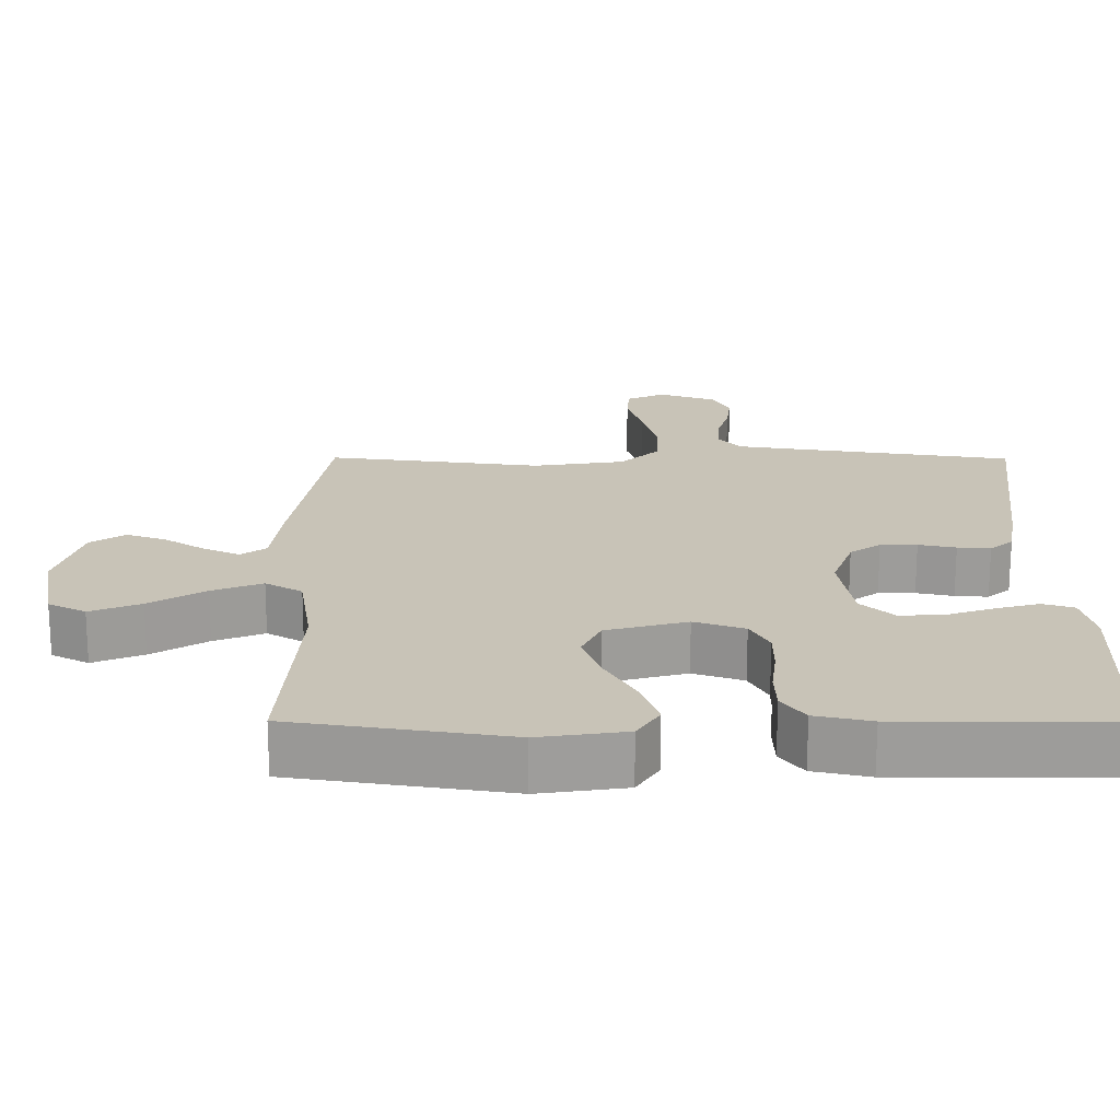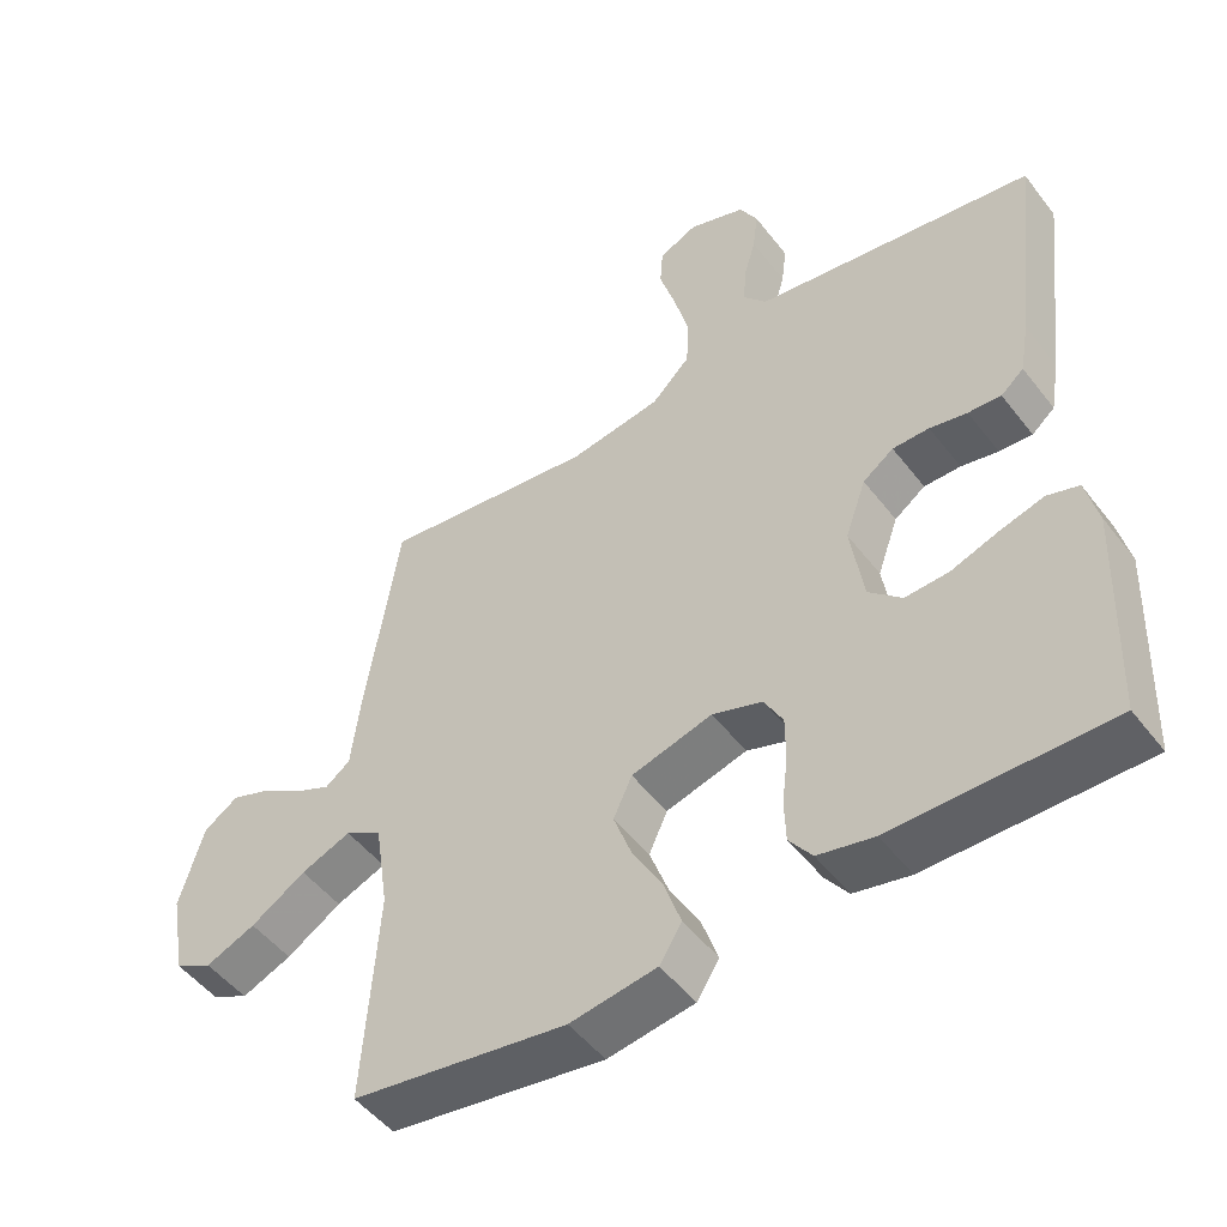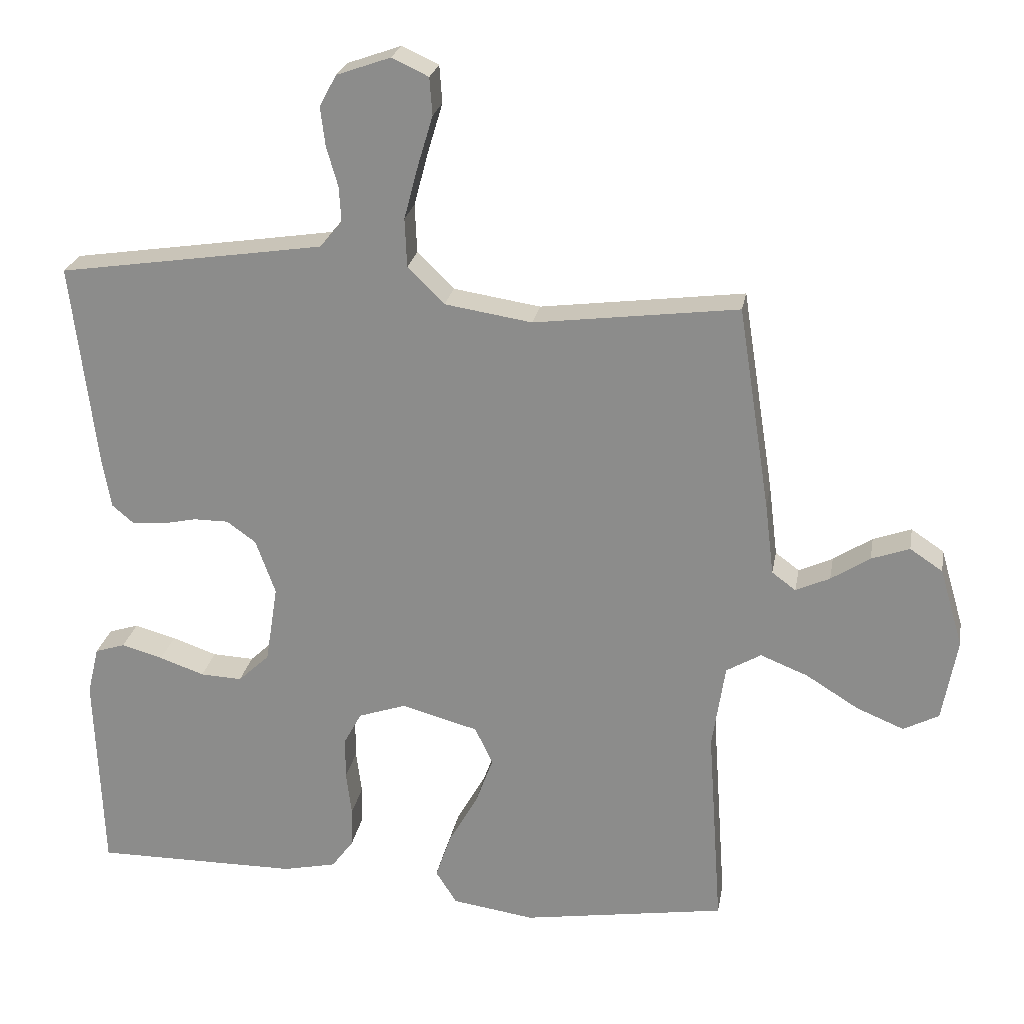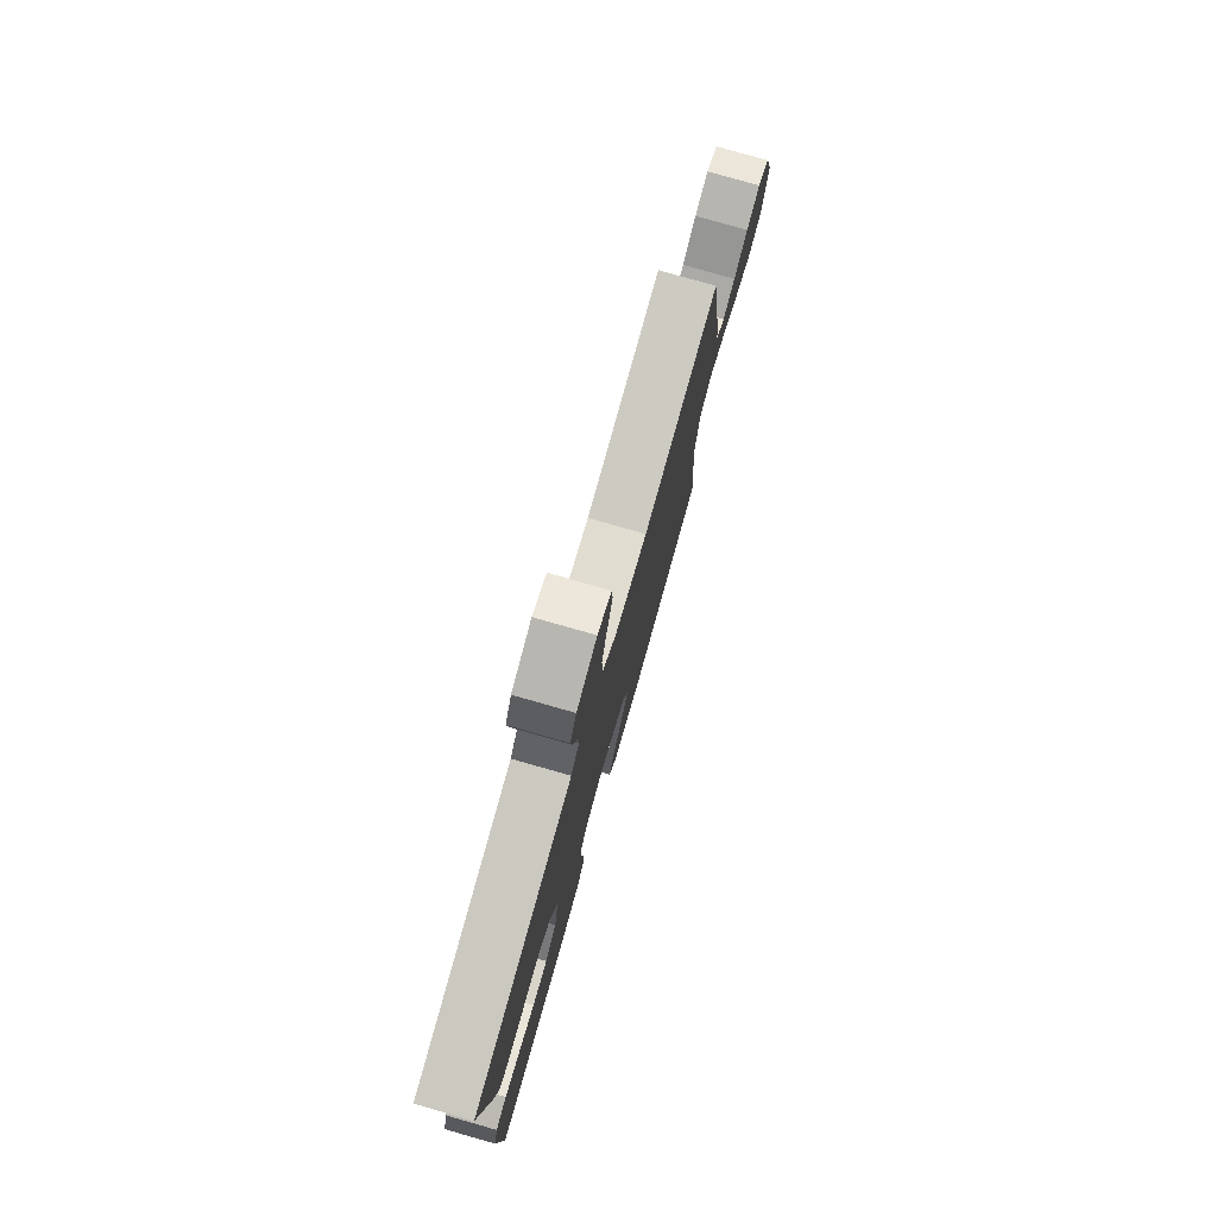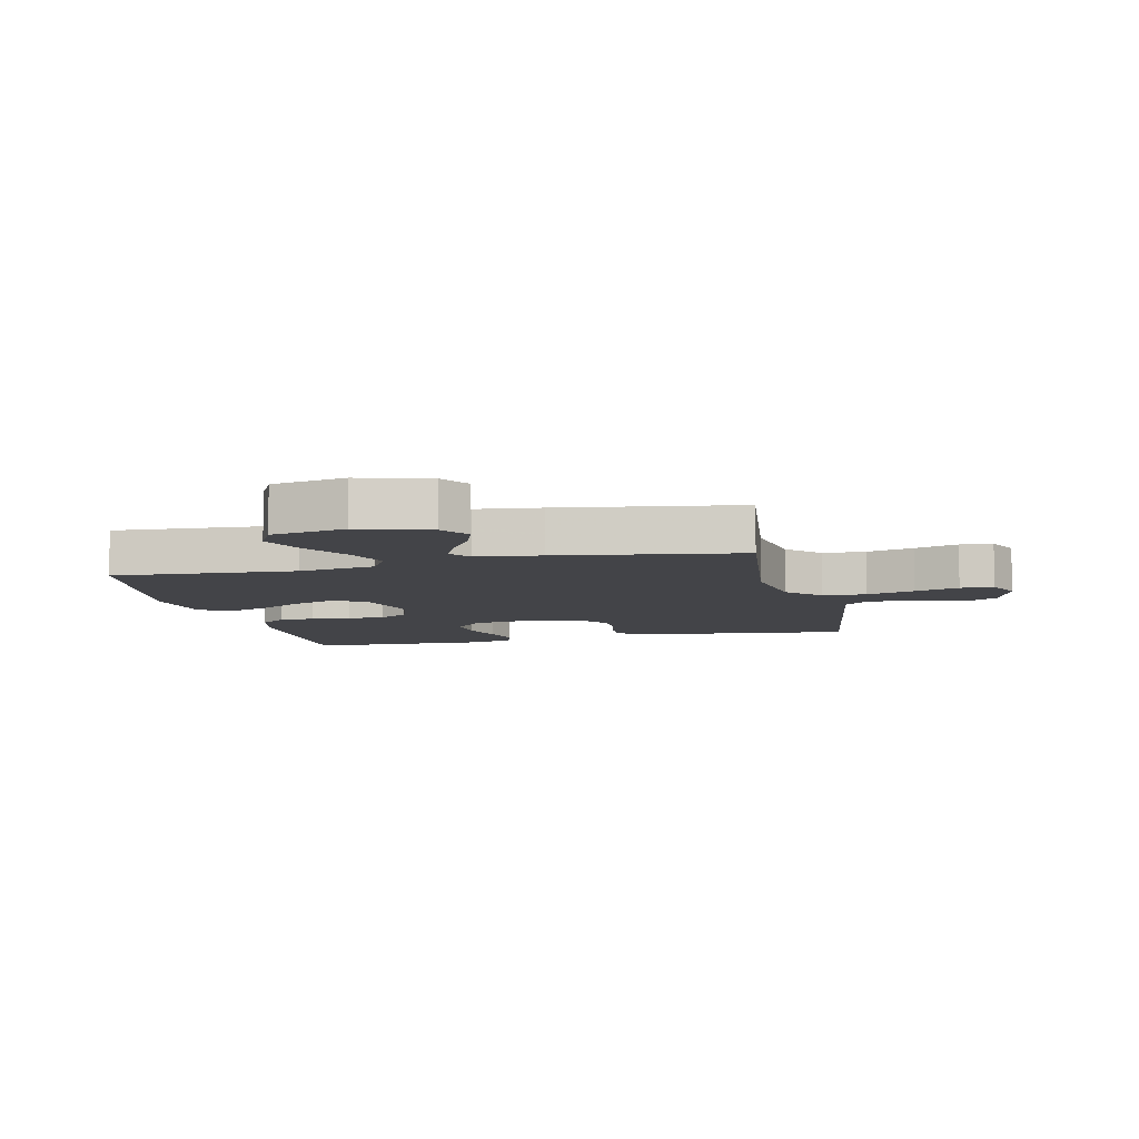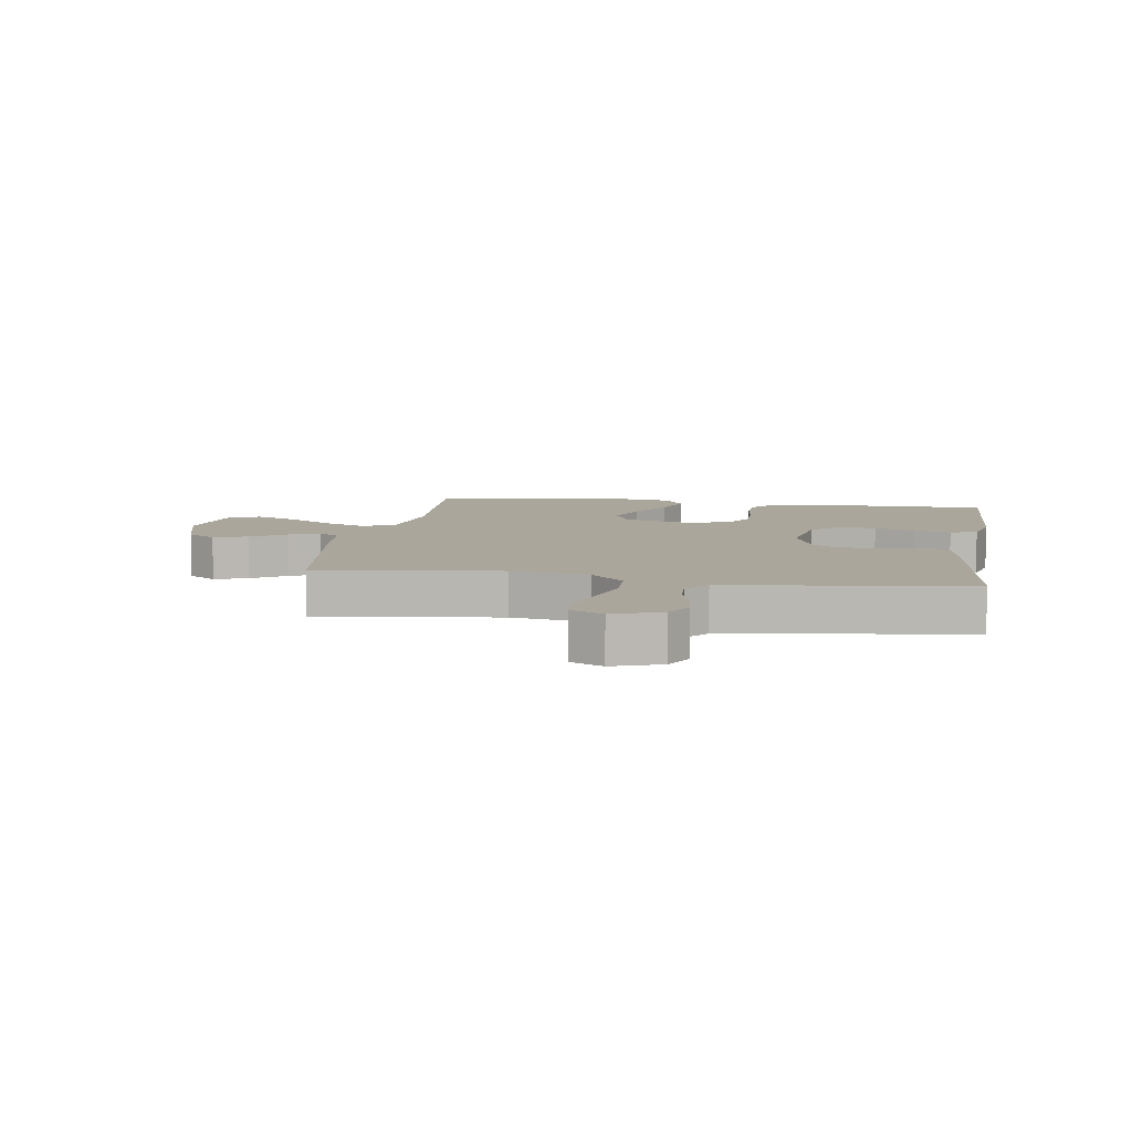
<metadata>
{"format":"obj","ext":"obj","renderer":"f3d","projection":"perspective","resolution":1024,"background":"white","views":[{"elev":-70.3,"azim":-0.1,"up":"+Z"},{"elev":-49.8,"azim":36.1,"up":"+Z"},{"elev":24.0,"azim":-170.1,"up":"+Z"},{"elev":78.6,"azim":105.9,"up":"+Z"},{"elev":-8.2,"azim":-76.7,"up":"+Y"},{"elev":7.9,"azim":9.2,"up":"+Y"}]}
</metadata>
<code>
v 0.5 0.07 -0.5
v 0.2 0.07 -0.499
v 0.122 0.07 -0.482
v 0.09 0.07 -0.439
v 0.088 0.07 -0.38
v 0.096 0.07 -0.315
v 0.096 0.07 -0.253
v 0.07 0.07 -0.205
v 0 0.07 -0.181
v -0.113 0.07 -0.212
v -0.139 0.07 -0.268
v -0.113 0.07 -0.339
v -0.071 0.07 -0.413
v -0.048 0.07 -0.48
v -0.079 0.07 -0.529
v -0.2 0.07 -0.547
v -0.5 0.07 -0.5
v -0.479 0.07 -0.2
v -0.498 0.07 -0.074
v -0.549 0.07 -0.044
v -0.619 0.07 -0.072
v -0.696 0.07 -0.12
v -0.766 0.07 -0.149
v -0.818 0.07 -0.122
v -0.84 0.07 0
v -0.806 0.07 0.116
v -0.758 0.07 0.148
v -0.702 0.07 0.128
v -0.645 0.07 0.091
v -0.595 0.07 0.068
v -0.56 0.07 0.094
v -0.547 0.07 0.2
v -0.5 0.07 0.5
v -0.2 0.07 0.462
v -0.072 0.07 0.482
v -0.018 0.07 0.535
v -0.015 0.07 0.607
v -0.036 0.07 0.686
v -0.058 0.07 0.759
v -0.054 0.07 0.814
v 0 0.07 0.839
v 0.079 0.07 0.811
v 0.104 0.07 0.765
v 0.097 0.07 0.708
v 0.08 0.07 0.649
v 0.077 0.07 0.597
v 0.109 0.07 0.559
v 0.2 0.07 0.545
v 0.5 0.07 0.5
v 0.464 0.07 0.2
v 0.451 0.07 0.125
v 0.419 0.07 0.098
v 0.373 0.07 0.101
v 0.321 0.07 0.112
v 0.27 0.07 0.112
v 0.227 0.07 0.081
v 0.198 0.07 0
v 0.216 0.07 -0.115
v 0.262 0.07 -0.158
v 0.323 0.07 -0.155
v 0.389 0.07 -0.132
v 0.45 0.07 -0.115
v 0.494 0.07 -0.129
v 0.511 0.07 -0.2
v 0.5 0 -0.5
v 0.2 0 -0.499
v 0.122 0 -0.482
v 0.09 0 -0.439
v 0.088 0 -0.38
v 0.096 0 -0.315
v 0.096 0 -0.253
v 0.07 0 -0.205
v 0 0 -0.181
v -0.113 0 -0.212
v -0.139 0 -0.268
v -0.113 0 -0.339
v -0.071 0 -0.413
v -0.048 0 -0.48
v -0.079 0 -0.529
v -0.2 0 -0.547
v -0.5 0 -0.5
v -0.479 0 -0.2
v -0.498 0 -0.074
v -0.549 0 -0.044
v -0.619 0 -0.072
v -0.696 0 -0.12
v -0.766 0 -0.149
v -0.818 0 -0.122
v -0.84 0 0
v -0.806 0 0.116
v -0.758 0 0.148
v -0.702 0 0.128
v -0.645 0 0.091
v -0.595 0 0.068
v -0.56 0 0.094
v -0.547 0 0.2
v -0.5 0 0.5
v -0.2 0 0.462
v -0.072 0 0.482
v -0.018 0 0.535
v -0.015 0 0.607
v -0.036 0 0.686
v -0.058 0 0.759
v -0.054 0 0.814
v 0 0 0.839
v 0.079 0 0.811
v 0.104 0 0.765
v 0.097 0 0.708
v 0.08 0 0.649
v 0.077 0 0.597
v 0.109 0 0.559
v 0.2 0 0.545
v 0.5 0 0.5
v 0.464 0 0.2
v 0.451 0 0.125
v 0.419 0 0.098
v 0.373 0 0.101
v 0.321 0 0.112
v 0.27 0 0.112
v 0.227 0 0.081
v 0.198 0 0
v 0.216 0 -0.115
v 0.262 0 -0.158
v 0.323 0 -0.155
v 0.389 0 -0.132
v 0.45 0 -0.115
v 0.494 0 -0.129
v 0.511 0 -0.2
f 60 61 62 63
f 60 63 64 1
f 51 52 53 54
f 51 54 55
f 48 49 50 51
f 47 48 51 55
f 46 47 55 56
f 42 43 44 45
f 42 45 46
f 41 42 46
f 38 39 40 41
f 37 38 41 46
f 36 37 46 56
f 31 32 33 34
f 31 34 35
f 26 27 28 29
f 26 29 30
f 25 26 30
f 24 25 30
f 21 22 23 24
f 20 21 24 30
f 19 20 30 31
f 15 16 17 18
f 15 18 19
f 12 13 14 15
f 11 12 15 19
f 10 11 19 31
f 3 4 5 6
f 3 6 7
f 2 3 7
f 59 60 1 2
f 58 59 2 7
f 57 58 7 8
f 35 36 56 57
f 35 57 8 9
f 9 10 31 35
f 127 126 125 124
f 65 128 127 124
f 118 117 116 115
f 119 118 115
f 115 114 113 112
f 119 115 112 111
f 120 119 111 110
f 109 108 107 106
f 110 109 106
f 110 106 105
f 105 104 103 102
f 110 105 102 101
f 120 110 101 100
f 98 97 96 95
f 99 98 95
f 93 92 91 90
f 94 93 90
f 94 90 89
f 94 89 88
f 88 87 86 85
f 94 88 85 84
f 95 94 84 83
f 82 81 80 79
f 83 82 79
f 79 78 77 76
f 83 79 76 75
f 95 83 75 74
f 70 69 68 67
f 71 70 67
f 71 67 66
f 66 65 124 123
f 71 66 123 122
f 72 71 122 121
f 121 120 100 99
f 73 72 121 99
f 99 95 74 73
f 1 65 66 2
f 2 66 67 3
f 3 67 68 4
f 4 68 69 5
f 5 69 70 6
f 6 70 71 7
f 7 71 72 8
f 8 72 73 9
f 9 73 74 10
f 10 74 75 11
f 11 75 76 12
f 12 76 77 13
f 13 77 78 14
f 14 78 79 15
f 15 79 80 16
f 16 80 81 17
f 17 81 82 18
f 18 82 83 19
f 19 83 84 20
f 20 84 85 21
f 21 85 86 22
f 22 86 87 23
f 23 87 88 24
f 24 88 89 25
f 25 89 90 26
f 26 90 91 27
f 27 91 92 28
f 28 92 93 29
f 29 93 94 30
f 30 94 95 31
f 31 95 96 32
f 32 96 97 33
f 33 97 98 34
f 34 98 99 35
f 35 99 100 36
f 36 100 101 37
f 37 101 102 38
f 38 102 103 39
f 39 103 104 40
f 40 104 105 41
f 41 105 106 42
f 42 106 107 43
f 43 107 108 44
f 44 108 109 45
f 45 109 110 46
f 46 110 111 47
f 47 111 112 48
f 48 112 113 49
f 49 113 114 50
f 50 114 115 51
f 51 115 116 52
f 52 116 117 53
f 53 117 118 54
f 54 118 119 55
f 55 119 120 56
f 56 120 121 57
f 57 121 122 58
f 58 122 123 59
f 59 123 124 60
f 60 124 125 61
f 61 125 126 62
f 62 126 127 63
f 63 127 128 64
f 64 128 65 1

</code>
